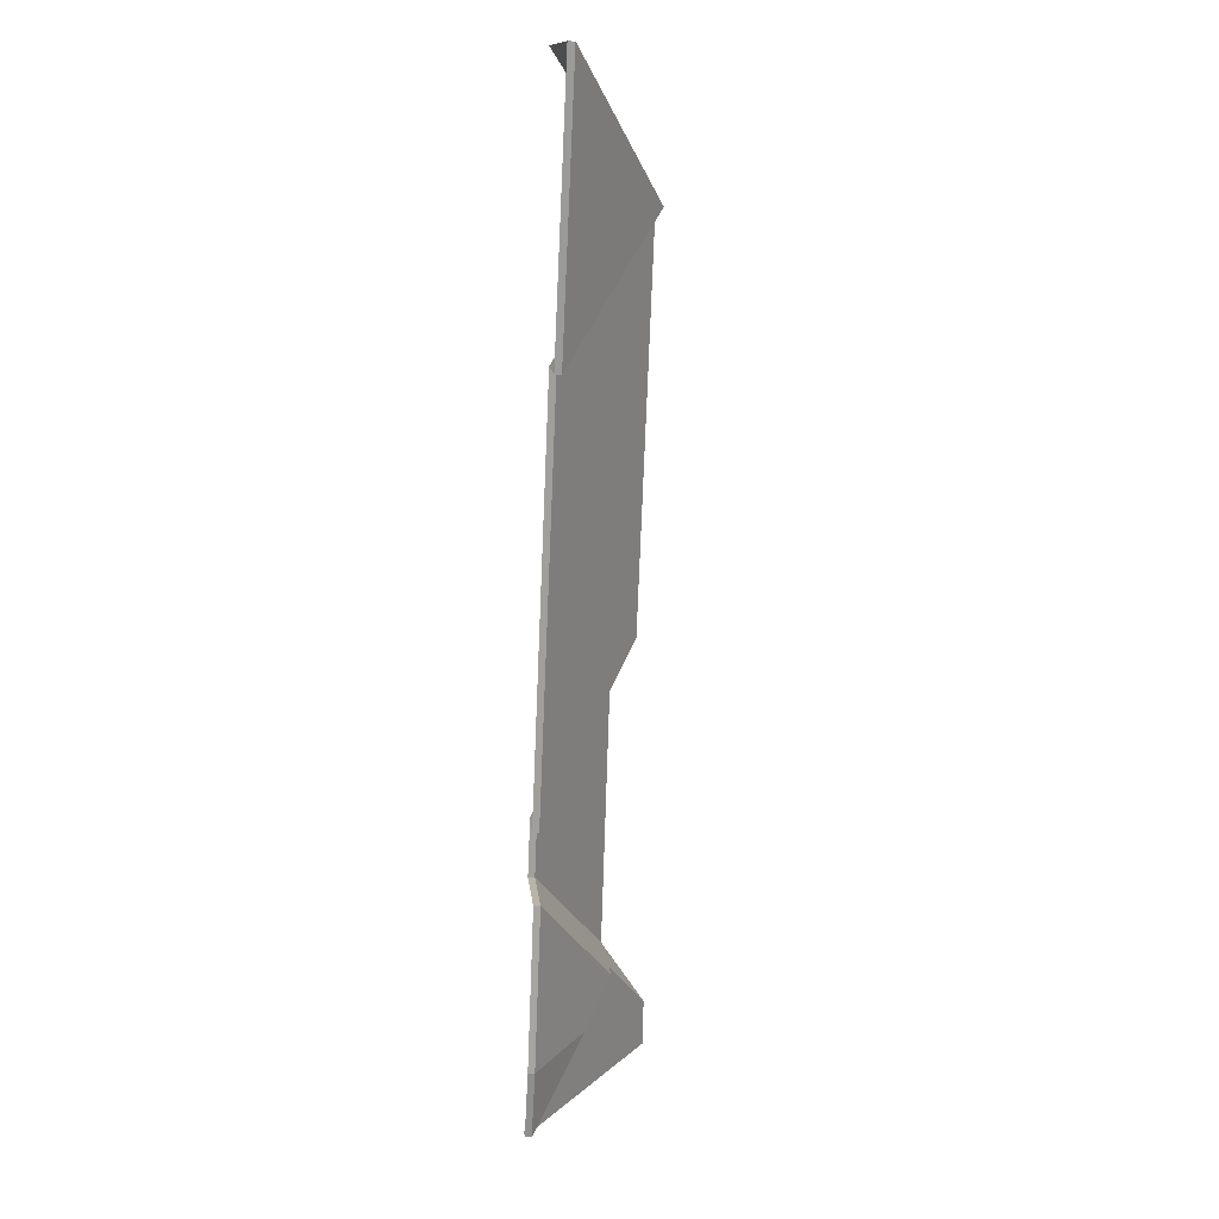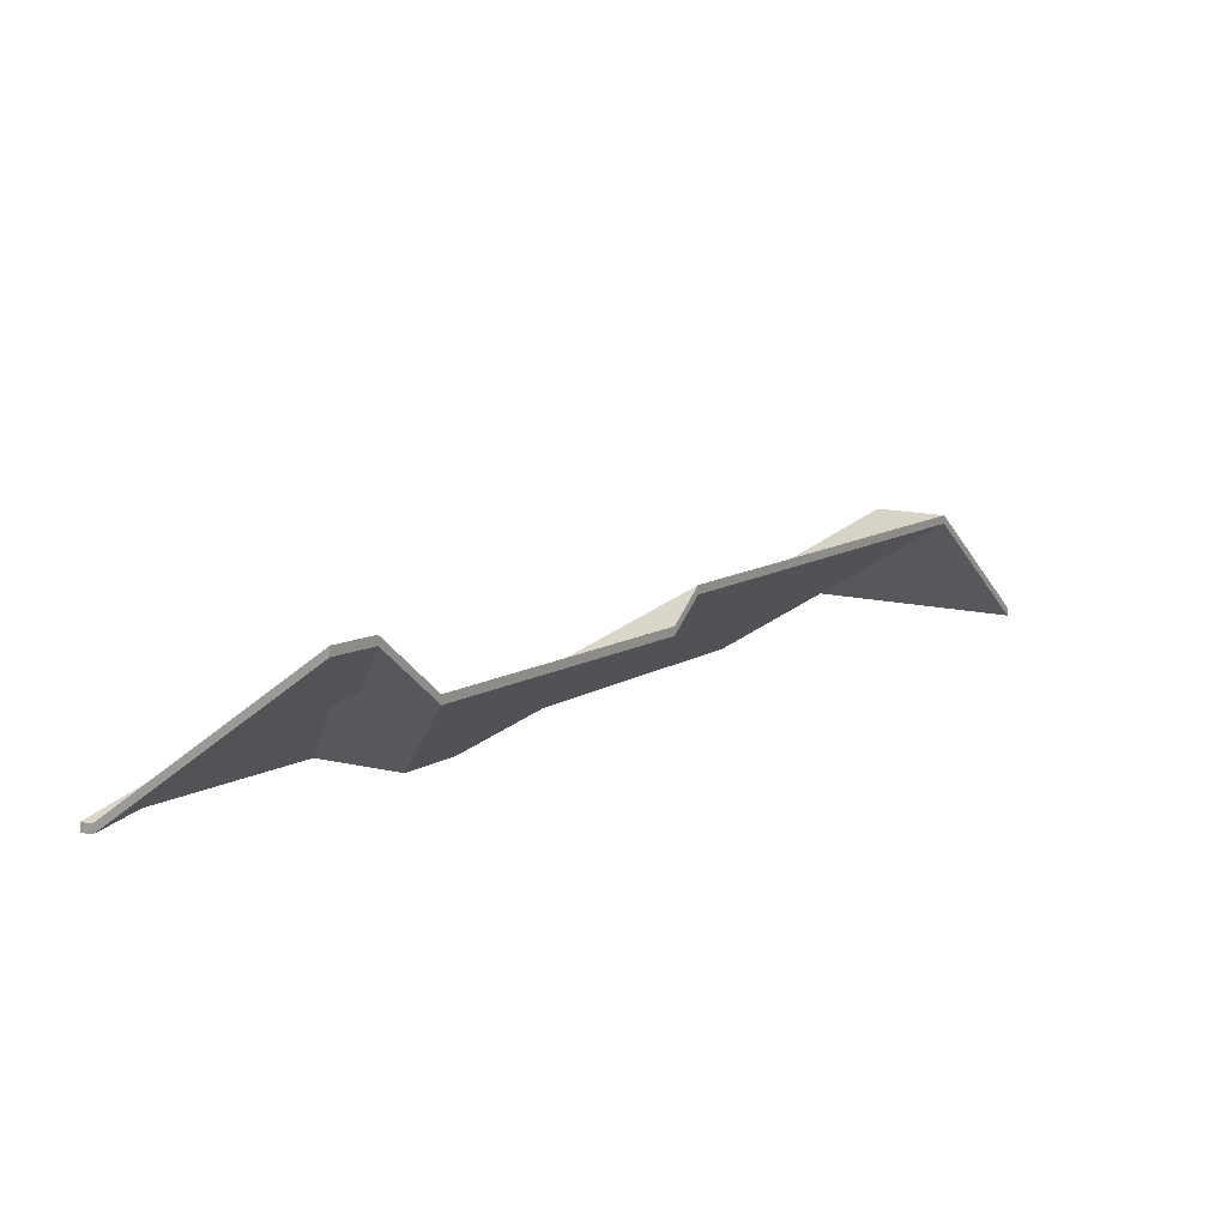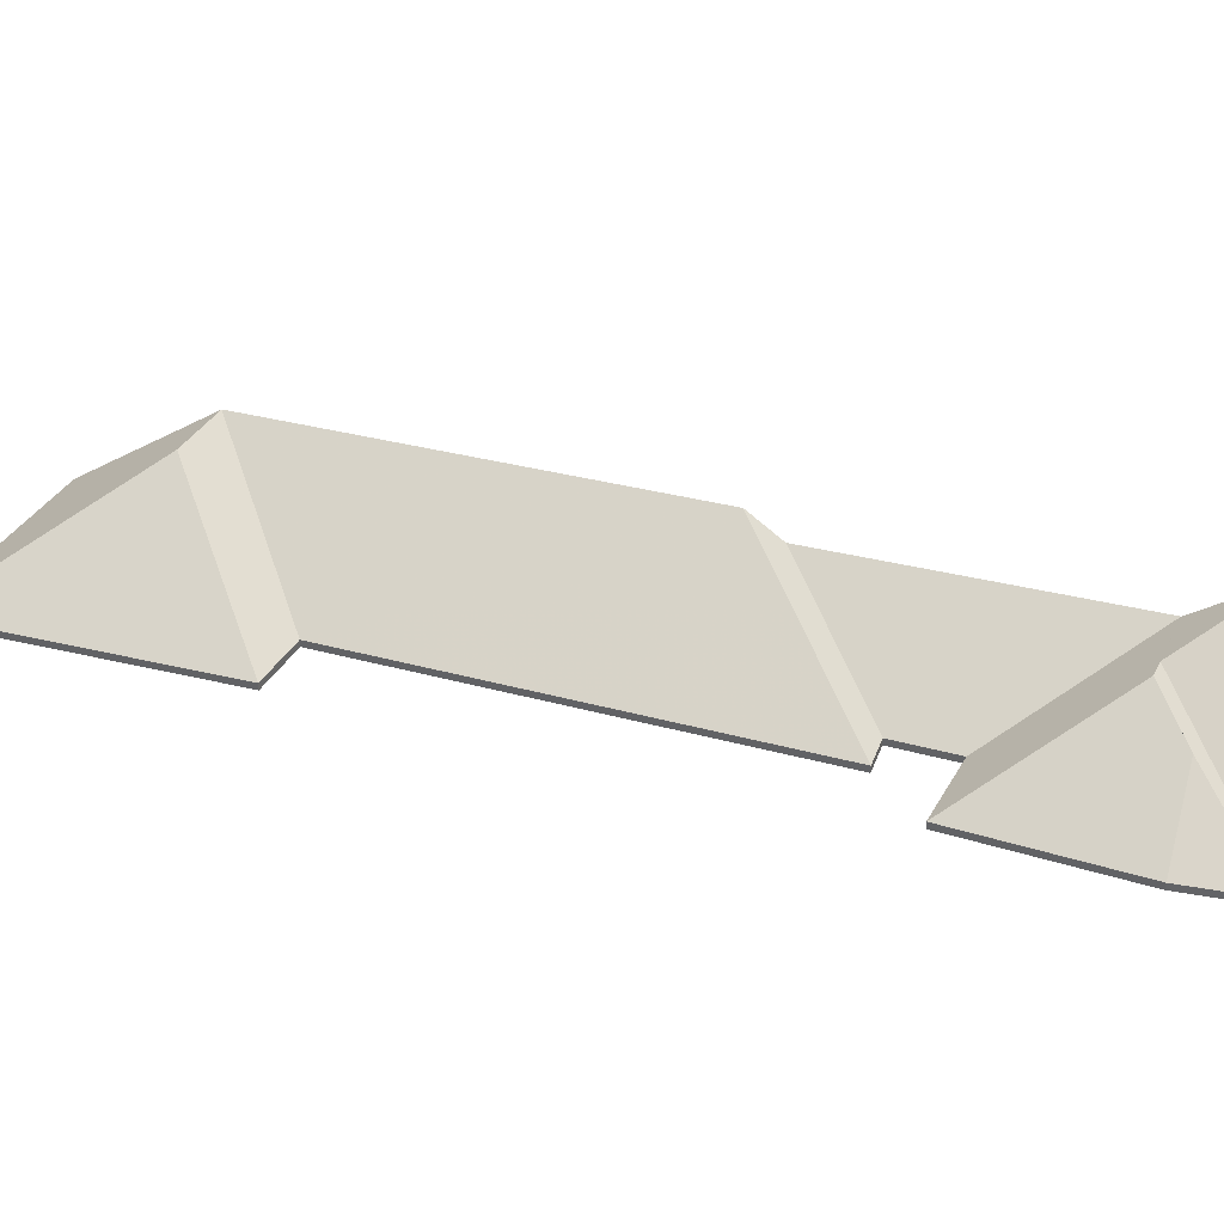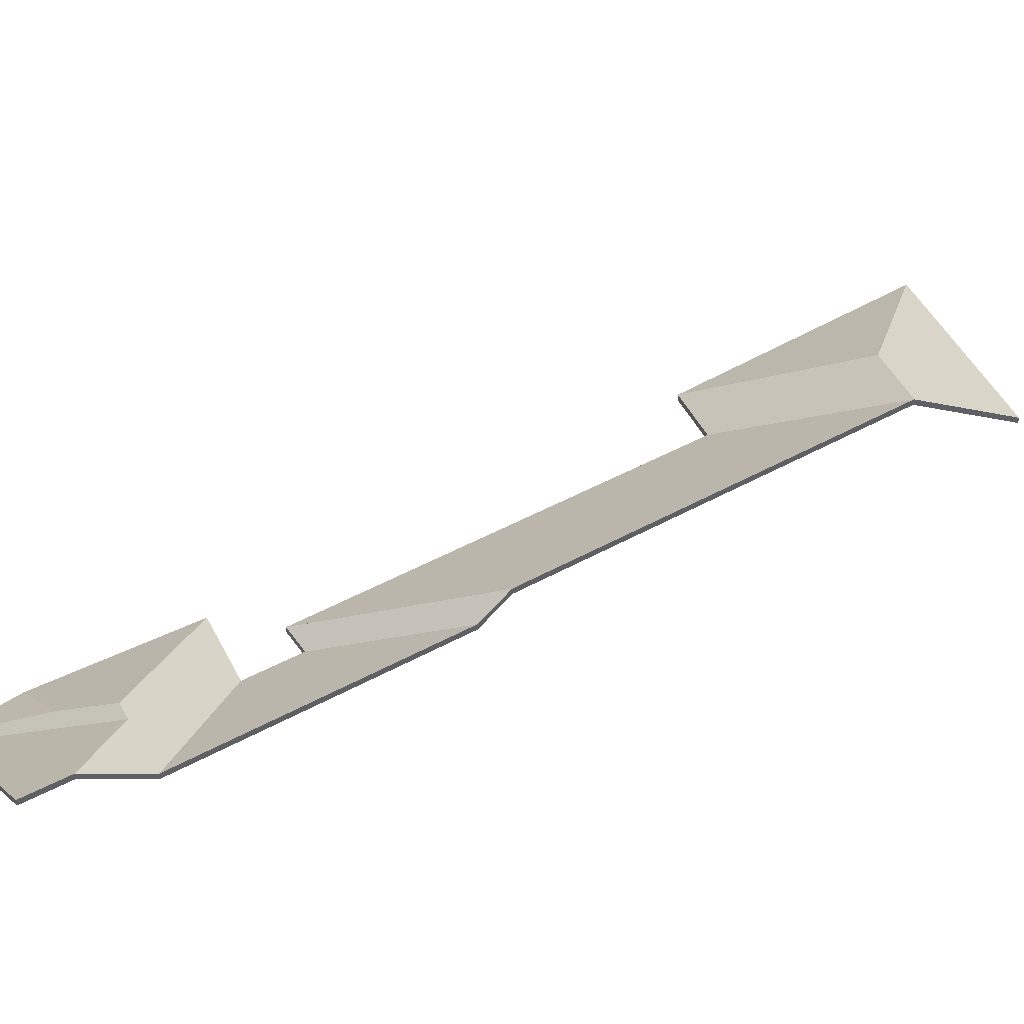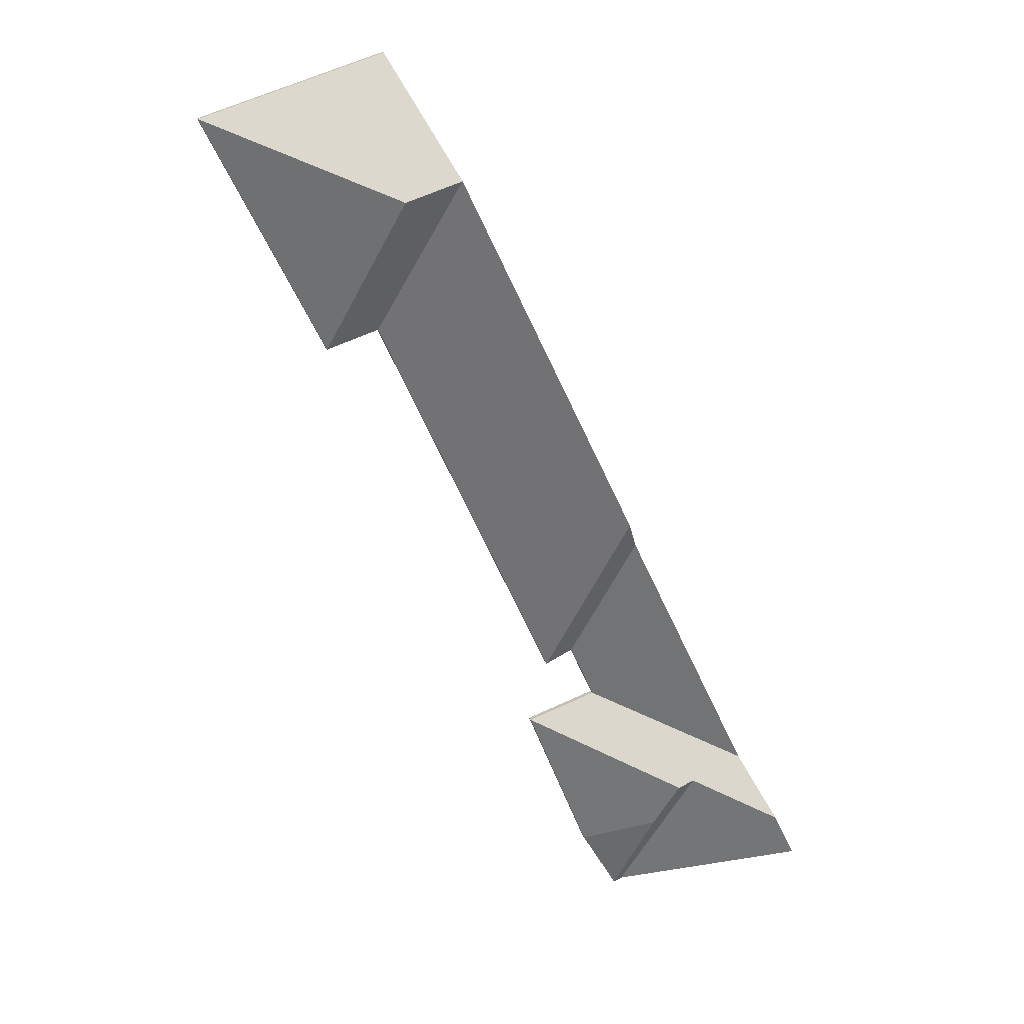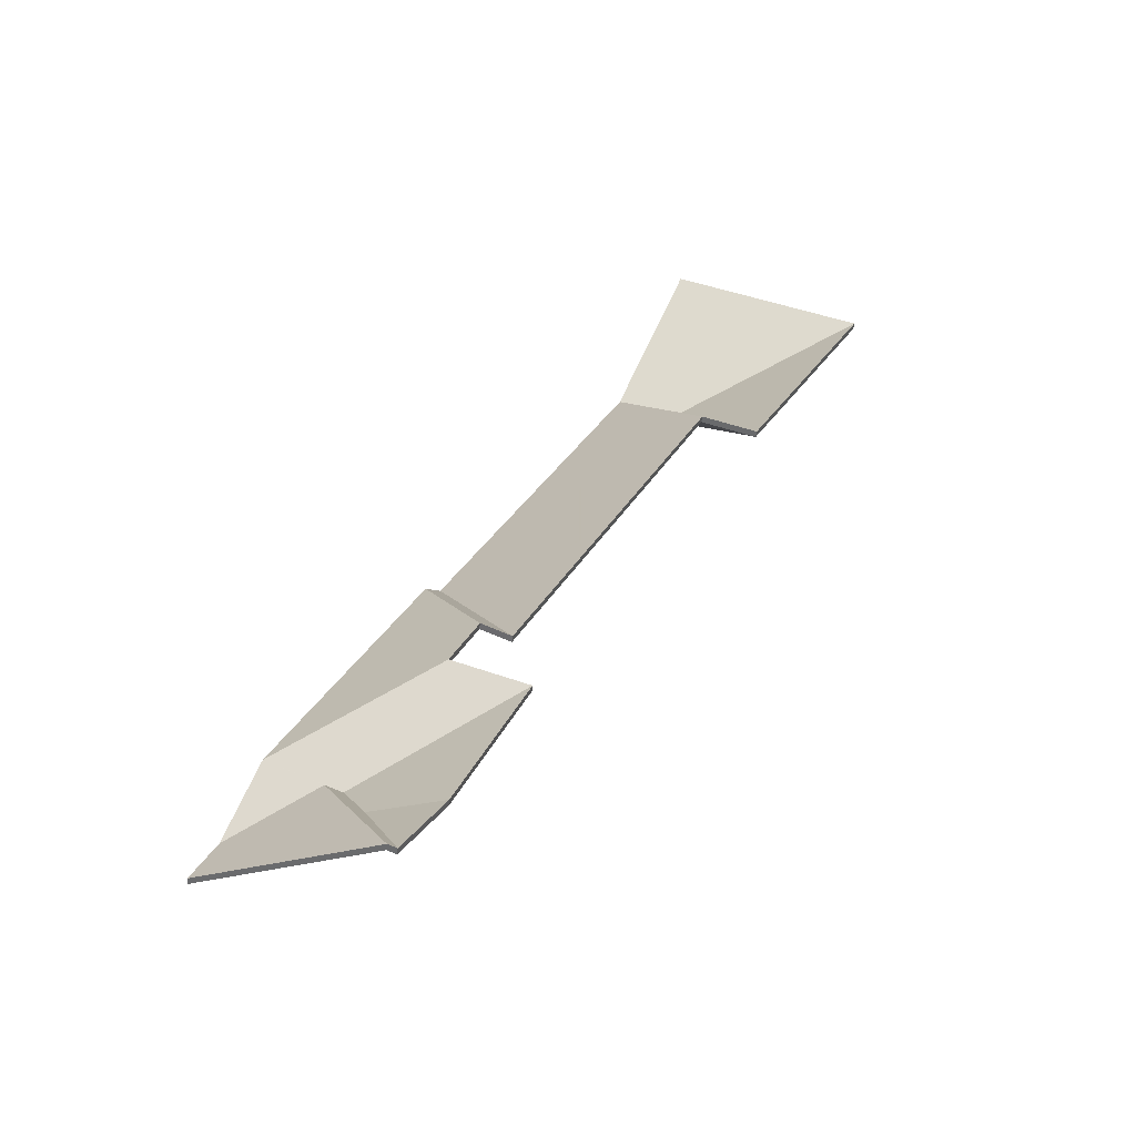
<metadata>
{"format":"obj","ext":"obj","renderer":"f3d","projection":"perspective","resolution":1024,"background":"white","views":[{"elev":-6.3,"azim":84.2,"up":"+Z"},{"elev":9.7,"azim":-124.6,"up":"+Y"},{"elev":36.6,"azim":135.0,"up":"+Y"},{"elev":46.5,"azim":-96.6,"up":"+Y"},{"elev":16.1,"azim":164.9,"up":"+Z"},{"elev":-53.9,"azim":-6.5,"up":"+Z"}]}
</metadata>
<code>
v 5.357 -0.03019 1.309
v 5.38 -0.06257 1.252
v 5.38 -0.06484 1.252
v 5.357 -0.03246 1.309
v 5.38 -0.06257 1.252
v 5.423 -0.06257 1.336
v 5.423 -0.06484 1.336
v 5.38 -0.06484 1.252
v 5.423 -0.06257 1.336
v 5.357 -0.03019 1.309
v 5.357 -0.03246 1.309
v 5.423 -0.06484 1.336
v 5.38 -0.06257 1.252
v 5.357 -0.03019 1.309
v 5.423 -0.06257 1.336
v 5.423 -0.06484 1.336
v 5.357 -0.03246 1.309
v 5.38 -0.06484 1.252
v 5.357 -0.03019 1.309
v 5.337 -0.03026 1.316
v 5.337 -0.03253 1.316
v 5.357 -0.03246 1.309
v 5.337 -0.03026 1.316
v 5.361 -0.06257 1.259
v 5.361 -0.06484 1.259
v 5.337 -0.03253 1.316
v 5.361 -0.06257 1.259
v 5.38 -0.06257 1.252
v 5.38 -0.06484 1.252
v 5.361 -0.06484 1.259
v 5.38 -0.06257 1.252
v 5.357 -0.03019 1.309
v 5.357 -0.03246 1.309
v 5.38 -0.06484 1.252
v 5.337 -0.03026 1.316
v 5.357 -0.03019 1.309
v 5.38 -0.06257 1.252
v 5.361 -0.06257 1.259
v 5.38 -0.06484 1.252
v 5.357 -0.03246 1.309
v 5.337 -0.03253 1.316
v 5.361 -0.06484 1.259
v 5.275 -0.02935 1.187
v 5.297 -0.06257 1.123
v 5.297 -0.06484 1.123
v 5.275 -0.03162 1.187
v 5.297 -0.06257 1.123
v 5.361 -0.06257 1.259
v 5.361 -0.06484 1.259
v 5.297 -0.06484 1.123
v 5.337 -0.03022 1.316
v 5.275 -0.02935 1.187
v 5.275 -0.03162 1.187
v 5.337 -0.03249 1.316
v 5.361 -0.06257 1.259
v 5.337 -0.03026 1.316
v 5.337 -0.03253 1.316
v 5.361 -0.06484 1.259
v 5.337 -0.03026 1.316
v 5.337 -0.03022 1.316
v 5.337 -0.03249 1.316
v 5.337 -0.03253 1.316
v 5.275 -0.02935 1.187
v 5.337 -0.03022 1.316
v 5.337 -0.03026 1.316
v 5.361 -0.06257 1.259
v 5.297 -0.06257 1.123
v 5.337 -0.03253 1.316
v 5.337 -0.03249 1.316
v 5.275 -0.03162 1.187
v 5.297 -0.06484 1.123
v 5.361 -0.06484 1.259
v 5.275 -0.02935 1.187
v 5.27 -0.03734 1.177
v 5.27 -0.03962 1.177
v 5.275 -0.03162 1.187
v 5.27 -0.03734 1.177
v 5.287 -0.06257 1.128
v 5.287 -0.06484 1.128
v 5.27 -0.03962 1.177
v 5.287 -0.06257 1.128
v 5.297 -0.06257 1.123
v 5.297 -0.06484 1.123
v 5.287 -0.06484 1.128
v 5.297 -0.06257 1.123
v 5.275 -0.02935 1.187
v 5.275 -0.03162 1.187
v 5.297 -0.06484 1.123
v 5.27 -0.03734 1.177
v 5.275 -0.02935 1.187
v 5.297 -0.06257 1.123
v 5.287 -0.06257 1.128
v 5.297 -0.06484 1.123
v 5.275 -0.03162 1.187
v 5.27 -0.03962 1.177
v 5.287 -0.06484 1.128
v 5.258 -0.04452 1.059
v 5.281 -0.06257 1.048
v 5.281 -0.06484 1.048
v 5.258 -0.0468 1.059
v 5.251 -0.03513 1.077
v 5.258 -0.04452 1.059
v 5.258 -0.0468 1.059
v 5.251 -0.0374 1.077
v 5.281 -0.06257 1.048
v 5.303 -0.06257 1.101
v 5.303 -0.06484 1.101
v 5.281 -0.06484 1.048
v 5.303 -0.06257 1.101
v 5.251 -0.03513 1.077
v 5.251 -0.0374 1.077
v 5.303 -0.06484 1.101
v 5.258 -0.04452 1.059
v 5.251 -0.03513 1.077
v 5.303 -0.06257 1.101
v 5.281 -0.06257 1.048
v 5.303 -0.06484 1.101
v 5.251 -0.0374 1.077
v 5.258 -0.0468 1.059
v 5.281 -0.06484 1.048
v 5.226 -0.03614 1.088
v 5.278 -0.06257 1.109
v 5.278 -0.06484 1.109
v 5.226 -0.03842 1.088
v 5.278 -0.06257 1.109
v 5.287 -0.06257 1.128
v 5.287 -0.06484 1.128
v 5.278 -0.06484 1.109
v 5.287 -0.06257 1.128
v 5.27 -0.03734 1.177
v 5.27 -0.03962 1.177
v 5.287 -0.06484 1.128
v 5.27 -0.03734 1.177
v 5.226 -0.03614 1.088
v 5.226 -0.03842 1.088
v 5.27 -0.03962 1.177
v 5.278 -0.06257 1.109
v 5.226 -0.03614 1.088
v 5.27 -0.03734 1.177
v 5.287 -0.06257 1.128
v 5.27 -0.03962 1.177
v 5.226 -0.03842 1.088
v 5.278 -0.06484 1.109
v 5.287 -0.06484 1.128
v 5.303 -0.06257 1.101
v 5.278 -0.06257 1.109
v 5.278 -0.06484 1.109
v 5.303 -0.06484 1.101
v 5.251 -0.03513 1.077
v 5.303 -0.06257 1.101
v 5.303 -0.06484 1.101
v 5.251 -0.0374 1.077
v 5.245 -0.03533 1.08
v 5.251 -0.03513 1.077
v 5.251 -0.0374 1.077
v 5.245 -0.0376 1.08
v 5.278 -0.06257 1.109
v 5.226 -0.03614 1.088
v 5.226 -0.03842 1.088
v 5.278 -0.06484 1.109
v 5.216 -0.02039 1.067
v 5.245 -0.03533 1.08
v 5.245 -0.0376 1.08
v 5.216 -0.02266 1.067
v 5.226 -0.03614 1.088
v 5.216 -0.02039 1.067
v 5.216 -0.02266 1.067
v 5.226 -0.03842 1.088
v 5.245 -0.03533 1.08
v 5.216 -0.02039 1.067
v 5.226 -0.03614 1.088
v 5.251 -0.03513 1.077
v 5.303 -0.06257 1.101
v 5.278 -0.06257 1.109
v 5.226 -0.03842 1.088
v 5.216 -0.02266 1.067
v 5.245 -0.0376 1.08
v 5.251 -0.0374 1.077
v 5.278 -0.06484 1.109
v 5.303 -0.06484 1.101
v 5.357 -0.03019 1.309
v 5.423 -0.06257 1.336
v 5.423 -0.06484 1.336
v 5.357 -0.03246 1.309
v 5.423 -0.06257 1.336
v 5.357 -0.06257 1.358
v 5.357 -0.06484 1.358
v 5.423 -0.06484 1.336
v 5.337 -0.03026 1.316
v 5.357 -0.03019 1.309
v 5.357 -0.03246 1.309
v 5.337 -0.03253 1.316
v 5.337 -0.03022 1.316
v 5.337 -0.03026 1.316
v 5.337 -0.03253 1.316
v 5.337 -0.03249 1.316
v 5.357 -0.06257 1.358
v 5.337 -0.03022 1.316
v 5.337 -0.03249 1.316
v 5.357 -0.06484 1.358
v 5.423 -0.06257 1.336
v 5.357 -0.03019 1.309
v 5.337 -0.03026 1.316
v 5.357 -0.06257 1.358
v 5.337 -0.03022 1.316
v 5.357 -0.06484 1.358
v 5.337 -0.03249 1.316
v 5.337 -0.03253 1.316
v 5.423 -0.06484 1.336
v 5.357 -0.03246 1.309
v 5.258 -0.04452 1.059
v 5.268 -0.06257 1.026
v 5.268 -0.06484 1.026
v 5.258 -0.0468 1.059
v 5.268 -0.06257 1.026
v 5.281 -0.06257 1.048
v 5.281 -0.06484 1.048
v 5.268 -0.06484 1.026
v 5.281 -0.06257 1.048
v 5.258 -0.04452 1.059
v 5.258 -0.0468 1.059
v 5.281 -0.06484 1.048
v 5.268 -0.06257 1.026
v 5.258 -0.04452 1.059
v 5.281 -0.06257 1.048
v 5.281 -0.06484 1.048
v 5.258 -0.0468 1.059
v 5.268 -0.06484 1.026
v 5.251 -0.03513 1.077
v 5.245 -0.03533 1.08
v 5.245 -0.0376 1.08
v 5.251 -0.0374 1.077
v 5.258 -0.04452 1.059
v 5.251 -0.03513 1.077
v 5.251 -0.0374 1.077
v 5.258 -0.0468 1.059
v 5.245 -0.03533 1.08
v 5.265 -0.06257 1.028
v 5.265 -0.06484 1.028
v 5.245 -0.0376 1.08
v 5.265 -0.06257 1.028
v 5.268 -0.06257 1.026
v 5.268 -0.06484 1.026
v 5.265 -0.06484 1.028
v 5.268 -0.06257 1.026
v 5.258 -0.04452 1.059
v 5.258 -0.0468 1.059
v 5.268 -0.06484 1.026
v 5.251 -0.03513 1.077
v 5.258 -0.04452 1.059
v 5.268 -0.06257 1.026
v 5.265 -0.06257 1.028
v 5.245 -0.03533 1.08
v 5.268 -0.06484 1.026
v 5.258 -0.0468 1.059
v 5.251 -0.0374 1.077
v 5.245 -0.0376 1.08
v 5.265 -0.06484 1.028
v 5.209 -0.01992 1.052
v 5.265 -0.06257 1.028
v 5.265 -0.06484 1.028
v 5.209 -0.02219 1.052
v 5.216 -0.02039 1.067
v 5.209 -0.01992 1.052
v 5.209 -0.02219 1.052
v 5.216 -0.02266 1.067
v 5.265 -0.06257 1.028
v 5.245 -0.03533 1.08
v 5.245 -0.0376 1.08
v 5.265 -0.06484 1.028
v 5.245 -0.03533 1.08
v 5.216 -0.02039 1.067
v 5.216 -0.02266 1.067
v 5.245 -0.0376 1.08
v 5.209 -0.01992 1.052
v 5.216 -0.02039 1.067
v 5.245 -0.03533 1.08
v 5.265 -0.06257 1.028
v 5.245 -0.0376 1.08
v 5.216 -0.02266 1.067
v 5.209 -0.02219 1.052
v 5.265 -0.06484 1.028
f 1 2 3
f 1 3 4
f 5 6 7
f 5 7 8
f 9 10 11
f 9 11 12
f 13 14 15
f 16 17 18
f 19 20 21
f 19 21 22
f 23 24 25
f 23 25 26
f 27 28 29
f 27 29 30
f 31 32 33
f 31 33 34
f 35 36 37
f 35 37 38
f 39 40 41
f 39 41 42
f 43 44 45
f 43 45 46
f 47 48 49
f 47 49 50
f 51 52 53
f 51 53 54
f 55 56 57
f 55 57 58
f 59 60 61
f 59 61 62
f 63 64 65
f 63 65 66
f 63 66 67
f 68 69 70
f 68 70 71
f 68 71 72
f 73 74 75
f 73 75 76
f 77 78 79
f 77 79 80
f 81 82 83
f 81 83 84
f 85 86 87
f 85 87 88
f 89 90 91
f 89 91 92
f 93 94 95
f 93 95 96
f 97 98 99
f 97 99 100
f 101 102 103
f 101 103 104
f 105 106 107
f 105 107 108
f 109 110 111
f 109 111 112
f 113 114 115
f 113 115 116
f 117 118 119
f 117 119 120
f 121 122 123
f 121 123 124
f 125 126 127
f 125 127 128
f 129 130 131
f 129 131 132
f 133 134 135
f 133 135 136
f 137 138 139
f 137 139 140
f 141 142 143
f 141 143 144
f 145 146 147
f 145 147 148
f 149 150 151
f 149 151 152
f 153 154 155
f 153 155 156
f 157 158 159
f 157 159 160
f 161 162 163
f 161 163 164
f 165 166 167
f 165 167 168
f 169 170 171
f 172 169 171
f 173 172 171
f 173 171 174
f 175 176 177
f 175 177 178
f 179 175 180
f 180 175 178
f 181 182 183
f 181 183 184
f 185 186 187
f 185 187 188
f 189 190 191
f 189 191 192
f 193 194 195
f 193 195 196
f 197 198 199
f 197 199 200
f 201 202 203
f 201 203 204
f 204 203 205
f 206 207 208
f 206 208 209
f 209 208 210
f 211 212 213
f 211 213 214
f 215 216 217
f 215 217 218
f 219 220 221
f 219 221 222
f 223 224 225
f 226 227 228
f 229 230 231
f 229 231 232
f 233 234 235
f 233 235 236
f 237 238 239
f 237 239 240
f 241 242 243
f 241 243 244
f 245 246 247
f 245 247 248
f 249 250 251
f 249 251 252
f 249 252 253
f 254 255 256
f 254 256 257
f 254 257 258
f 259 260 261
f 259 261 262
f 263 264 265
f 263 265 266
f 267 268 269
f 267 269 270
f 271 272 273
f 271 273 274
f 275 276 277
f 275 277 278
f 279 280 281
f 279 281 282

</code>
